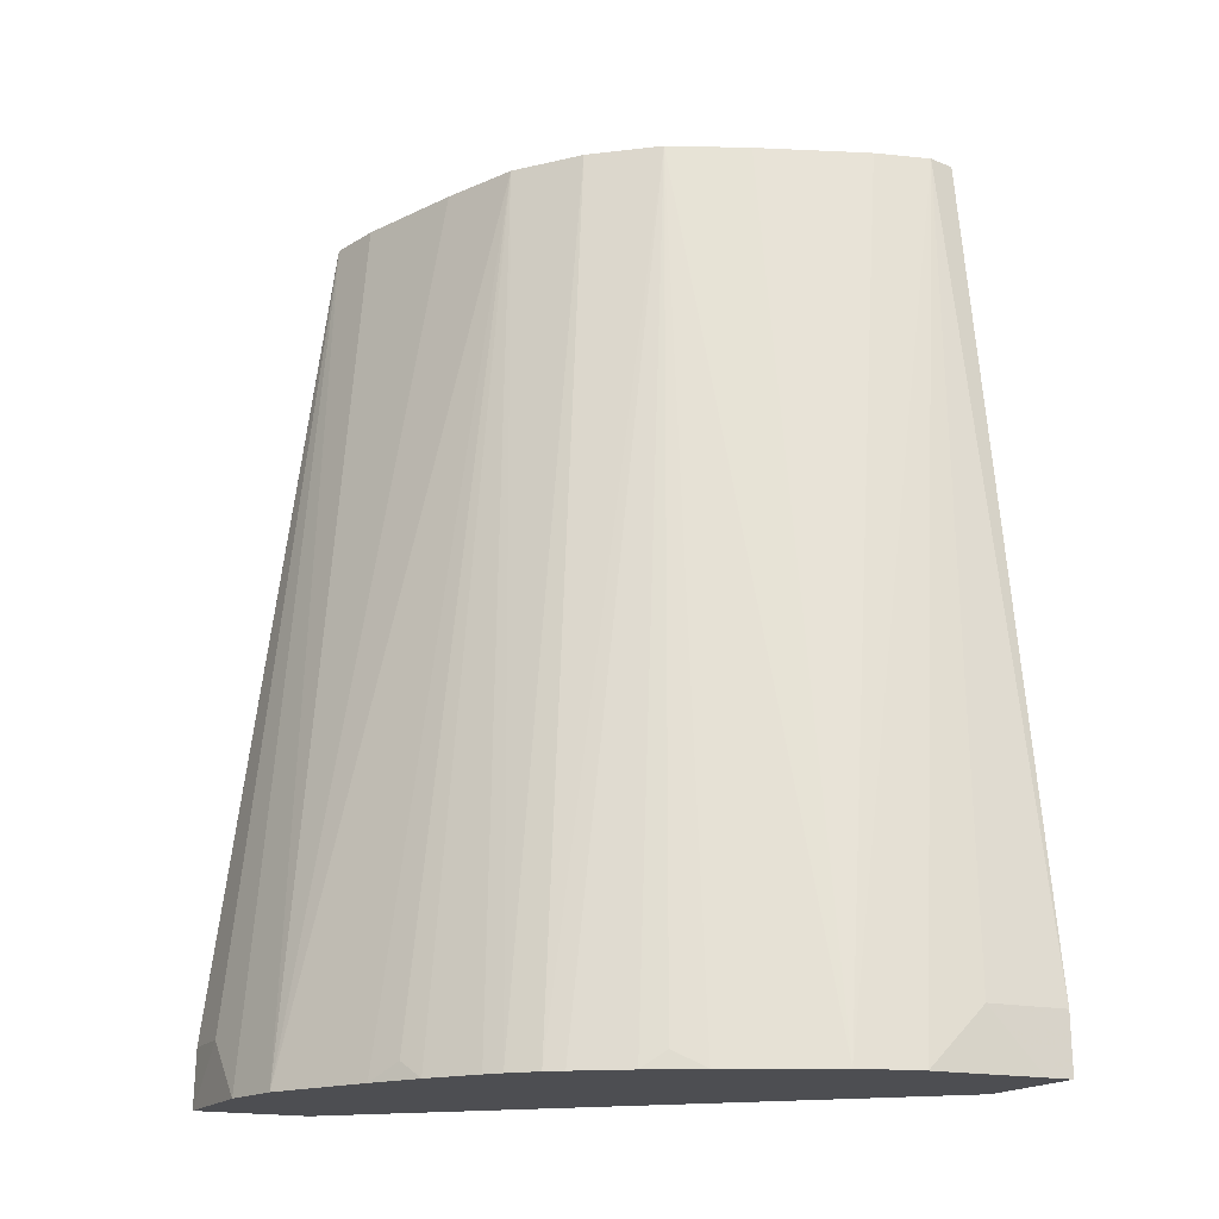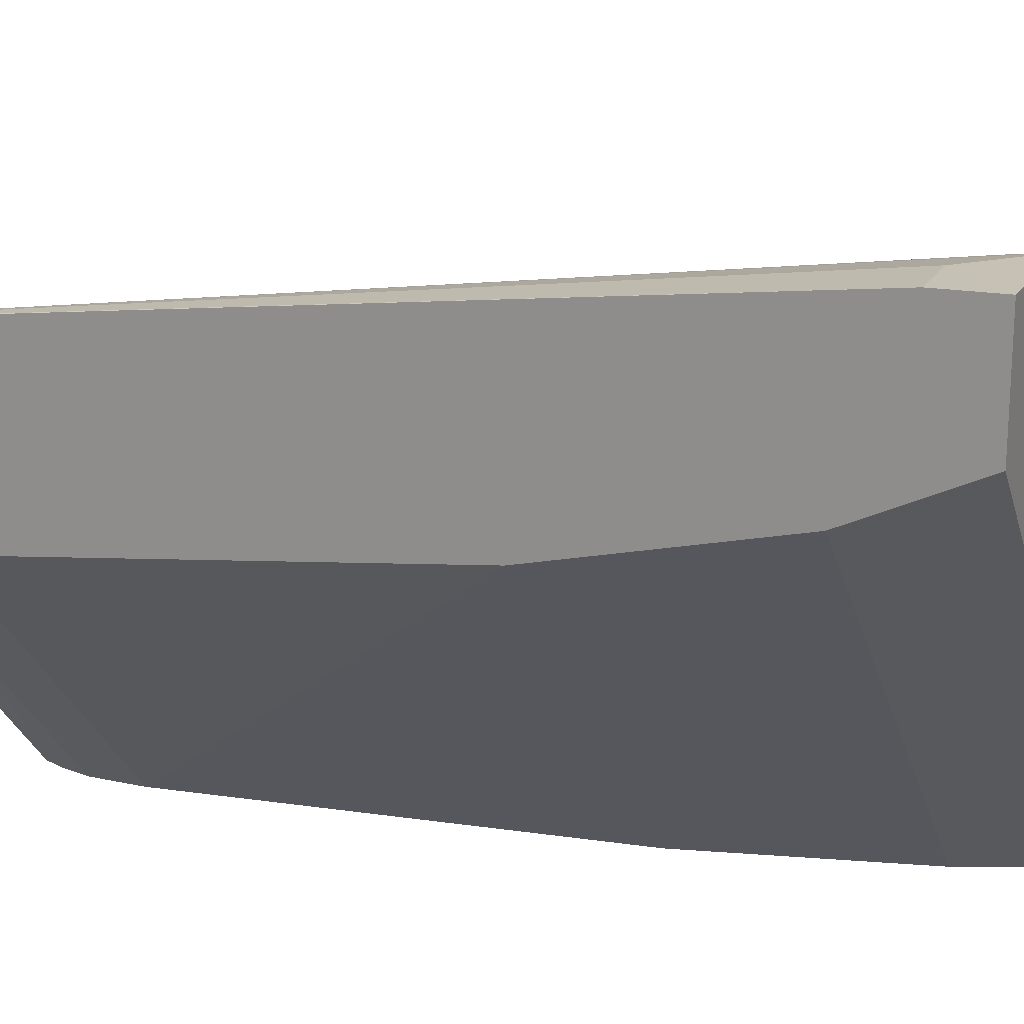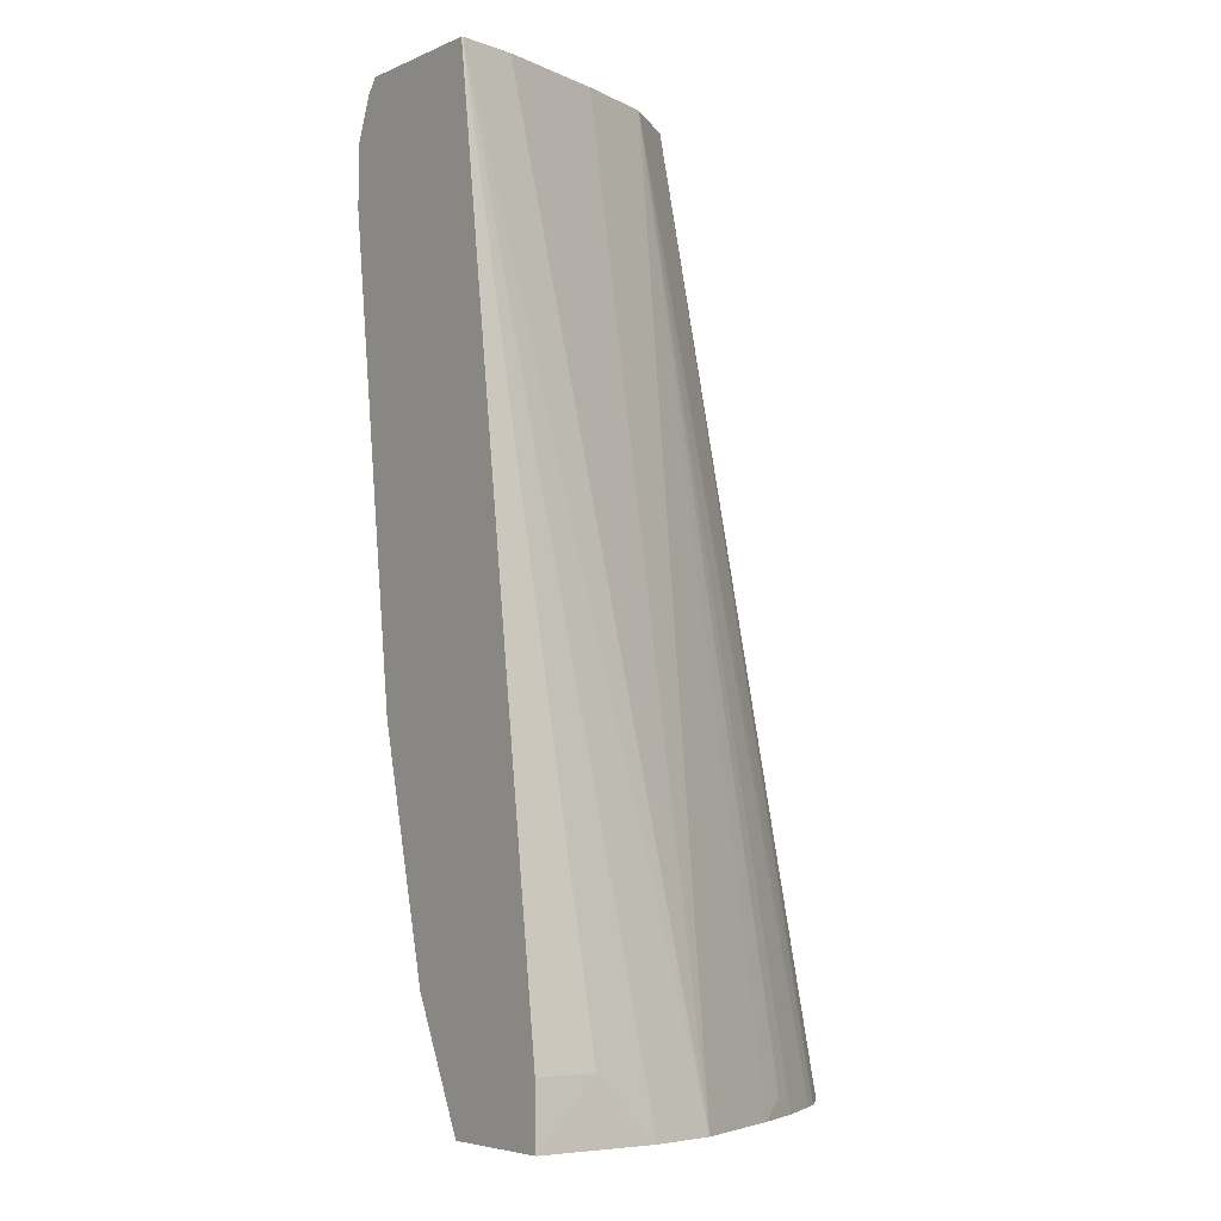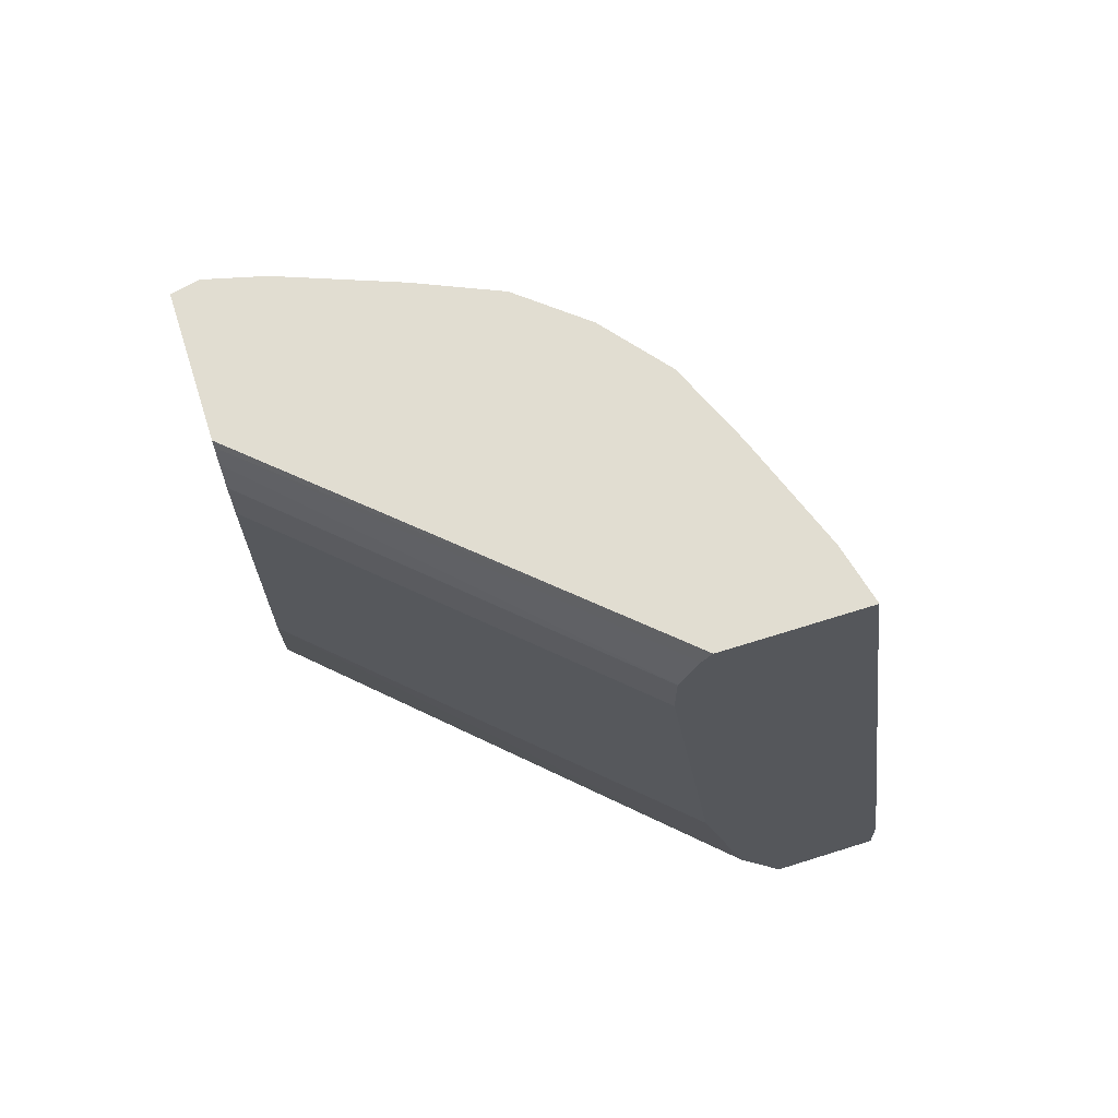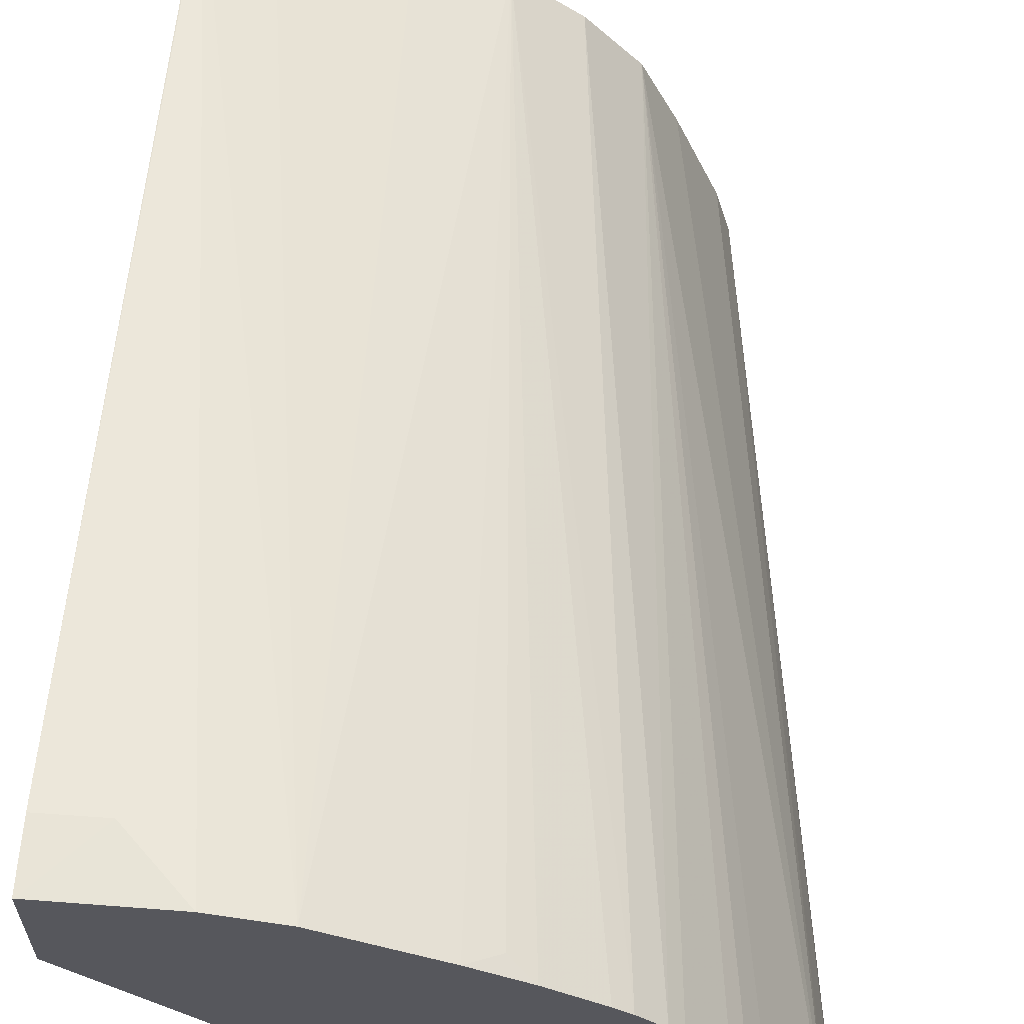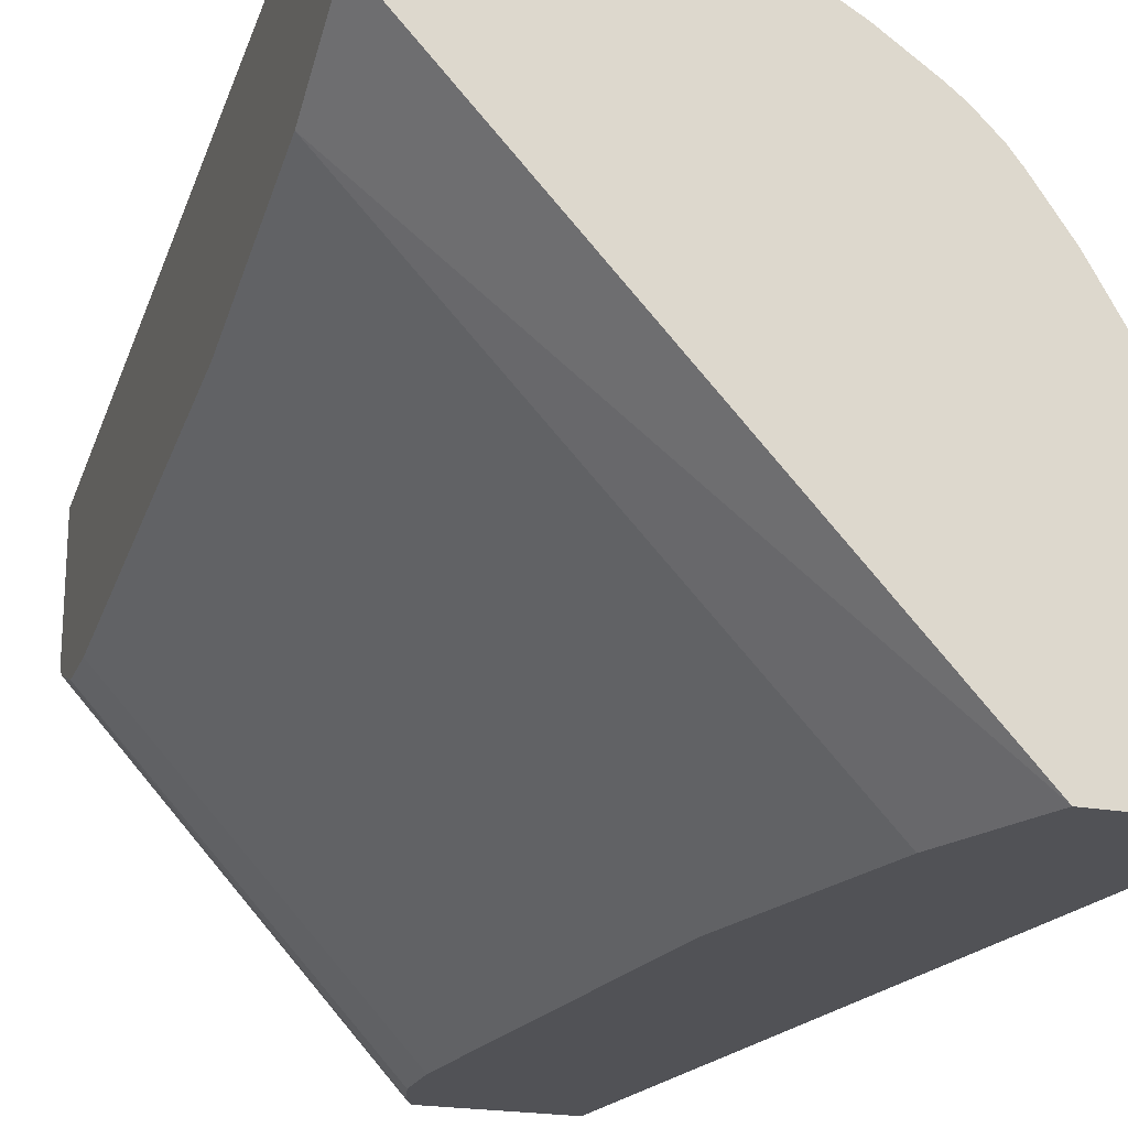
<metadata>
{"format":"obj","ext":"obj","renderer":"f3d","projection":"perspective","resolution":1024,"background":"white","views":[{"elev":-17.2,"azim":-115.8,"up":"+Z"},{"elev":19.6,"azim":112.4,"up":"+Y"},{"elev":-4.8,"azim":144.3,"up":"+Z"},{"elev":68.7,"azim":72.5,"up":"+Z"},{"elev":62.4,"azim":-175.8,"up":"+Y"},{"elev":-21.2,"azim":161.9,"up":"+Y"}]}
</metadata>
<code>
v -0.106 -0.009775 0.6931
v -0.1563 -0.009775 0.6931
v -0.1045 -0.009775 0.6912
v 0.0004008 0.1087 0.6931
v -0.1584 1.393e-05 0.6931
v -0.1981 -0.009775 0.3962
v -0.102 -0.009775 0.685
v 0.0004008 0.1051 0.6886
v 0.0004008 0.1584 0.6931
v -0.1534 0.02 0.6931
v -0.1931 0.06289 0.3754
v -0.1939 0.05944 0.3754
v -0.1981 0.0406 0.3754
v -0.1981 0.01982 0.3962
v -0.1986 -0.009775 0.3754
v -0.1018 -0.009775 0.6846
v 0.0004008 0.09915 0.6739
v -8.2e-06 0.1585 0.6931
v 0.0004008 0.1981 0.3962
v -0.1386 0.05944 0.6931
v -0.1747 0.09903 0.3754
v -0.1386 0.05962 0.6931
v -0.1267 0.08714 0.6931
v -0.1986 1.393e-05 0.3754
v -0.1548 -0.009775 0.3754
v -0.1018 -0.009775 0.6845
v -0.09904 -0.009775 0.6735
v 0.0004008 0.09903 0.6735
v -0.02001 0.1534 0.6931
v -0.01982 0.1981 0.3962
v -0.0406 0.1981 0.3754
v -0.0629 0.1931 0.3754
v 0.0004008 0.1986 0.3754
v -0.1644 0.1168 0.3754
v -0.1684 0.1089 0.3813
v -0.1089 0.1089 0.6931
v -0.1481 0.1396 0.3754
v -0.1524 0.1341 0.3754
v 0.0004008 0.1583 0.3754
v 0.0004008 0.1387 0.416
v -0.1386 -0.009775 0.416
v -0.09904 -0.009775 0.6537
v 0.0004008 0.09903 0.6537
v -0.05943 0.1387 0.6931
v -8.2e-06 0.1986 0.3754
v -0.09904 0.1747 0.3754
v -0.08713 0.1267 0.6931
v -0.1396 0.1481 0.3754
v -0.1438 0.1439 0.3754
v 0.0004008 0.1188 0.4952
v -0.1188 -0.009775 0.4952
v -0.1168 0.1644 0.3754
v -0.1089 0.1684 0.3813
v -0.1341 0.1524 0.3754
f 13 24 14
f 16 26 17
f 17 27 28
f 17 26 27
f 19 33 45
f 18 30 31
f 18 31 32
f 18 32 29
f 11 23 21
f 18 19 30
f 11 22 23
f 11 52 46
f 11 13 12
f 11 24 13
f 11 15 24
f 11 25 15
f 11 39 25
f 11 33 39
f 11 45 33
f 11 31 45
f 11 46 32
f 19 45 30
f 11 20 22
f 21 23 35
f 47 54 48
f 23 36 37
f 11 54 52
f 47 52 54
f 47 53 52
f 46 53 47
f 46 52 53
f 42 50 43
f 42 51 50
f 40 51 41
f 40 50 51
f 36 49 37
f 36 48 49
f 36 47 48
f 32 47 44
f 32 46 47
f 30 45 31
f 29 32 44
f 27 43 28
f 27 42 43
f 25 40 41
f 25 39 40
f 23 34 35
f 23 38 34
f 23 37 38
f 21 35 34
f 11 48 54
f 11 32 31
f 11 37 49
f 1 10 5
f 1 20 10
f 1 22 20
f 1 23 22
f 1 36 23
f 1 47 36
f 1 44 47
f 1 18 29
f 1 9 18
f 1 4 9
f 1 3 4
f 1 7 3
f 1 16 7
f 1 26 16
f 1 27 26
f 1 42 27
f 1 51 42
f 1 41 51
f 1 25 41
f 1 15 25
f 1 6 15
f 1 2 6
f 11 49 48
f 1 5 2
f 2 5 6
f 1 29 44
f 3 8 4
f 11 38 37
f 11 34 38
f 11 21 34
f 3 7 8
f 9 19 18
f 8 16 17
f 7 16 8
f 6 24 15
f 6 14 24
f 5 14 6
f 5 13 14
f 5 12 13
f 10 20 11
f 5 10 11
f 4 8 17
f 5 11 12
f 4 28 43
f 4 43 50
f 4 50 40
f 4 17 28
f 4 39 33
f 4 33 19
f 4 19 9
f 4 40 39

</code>
